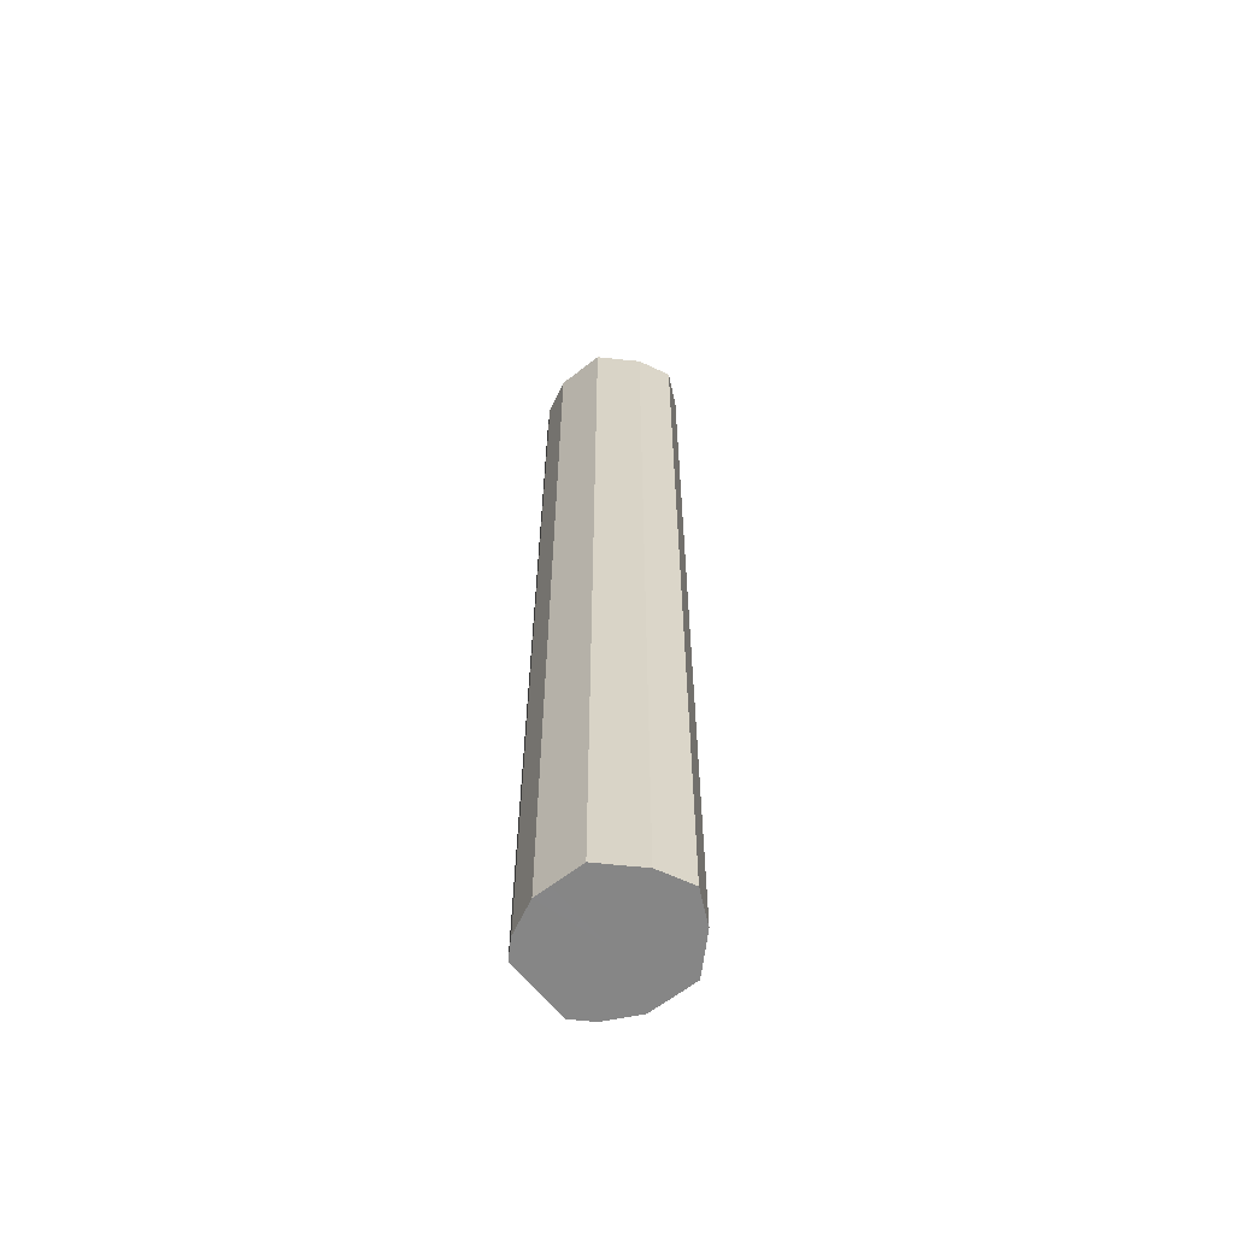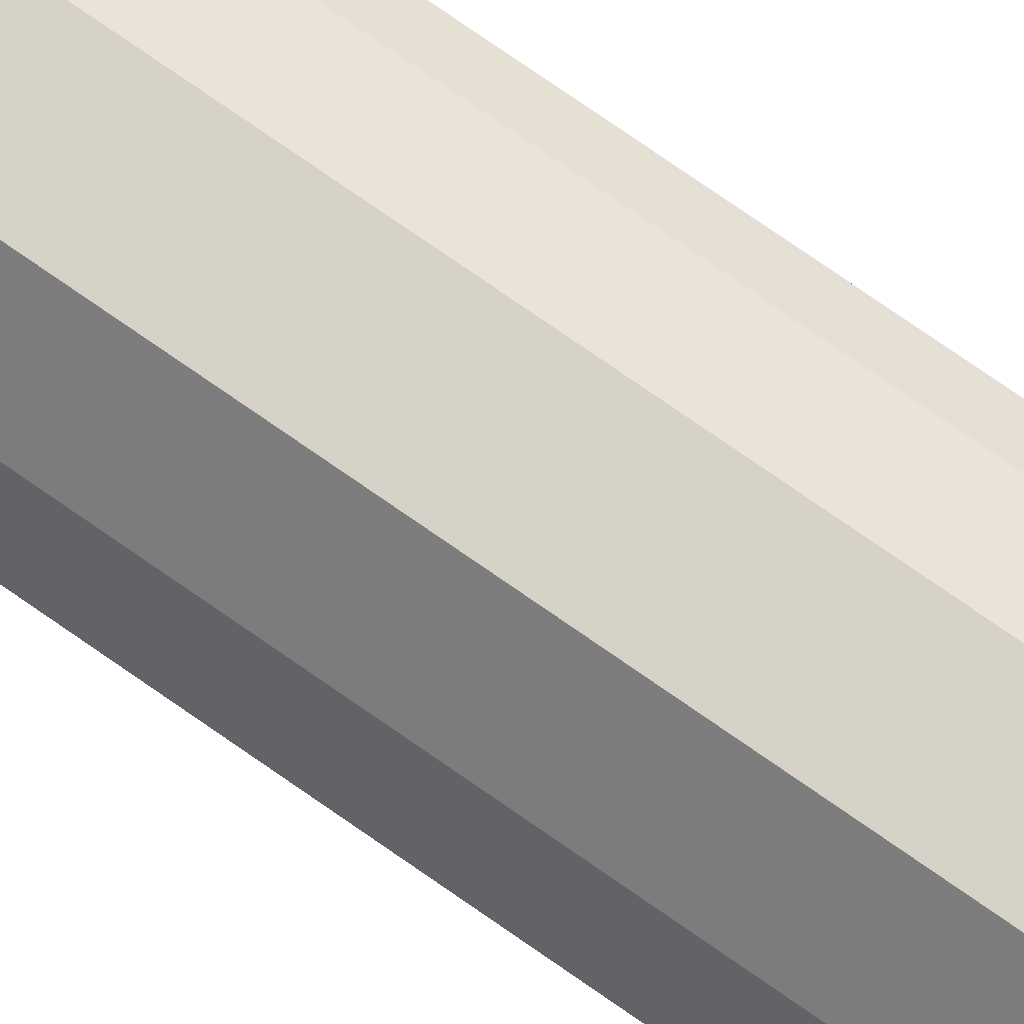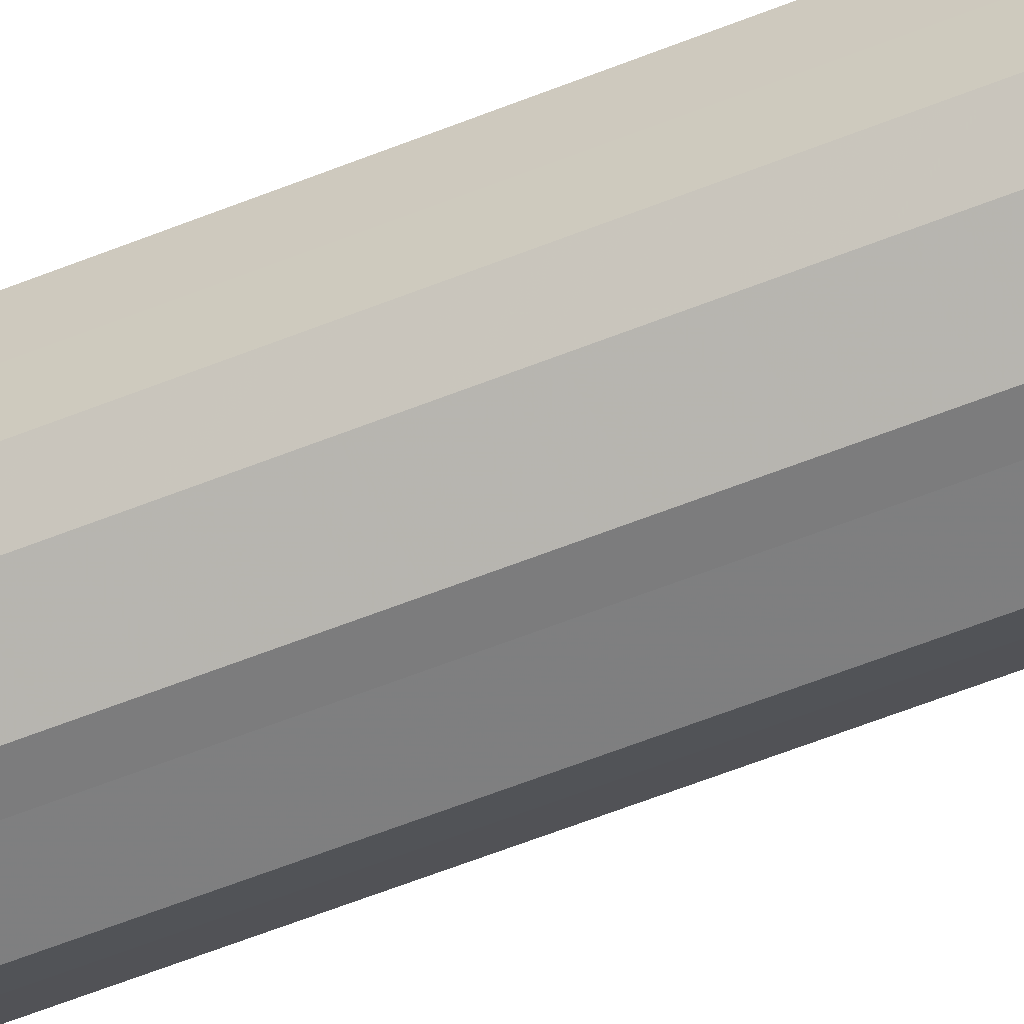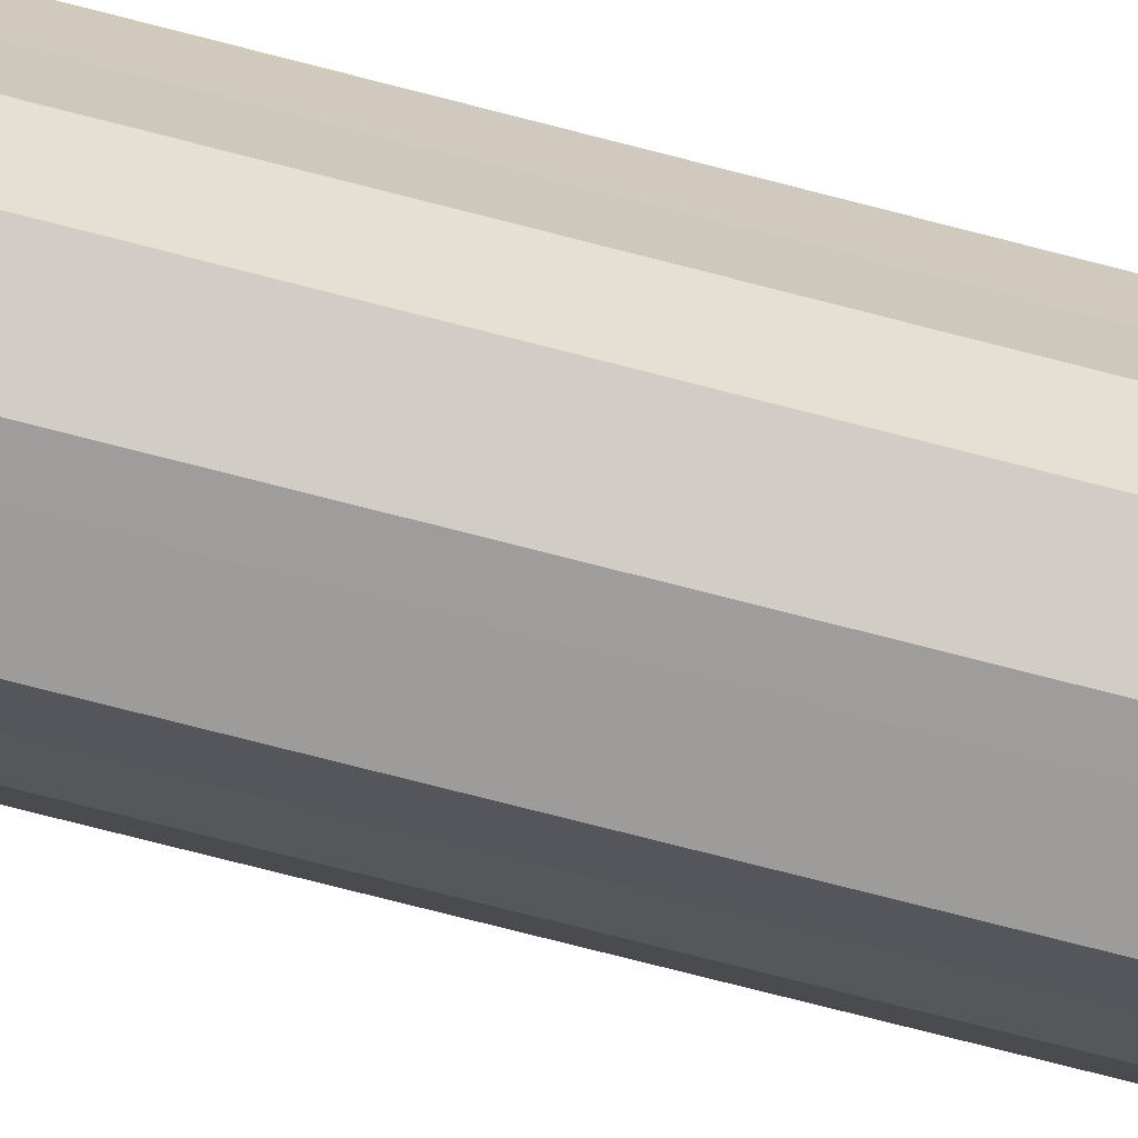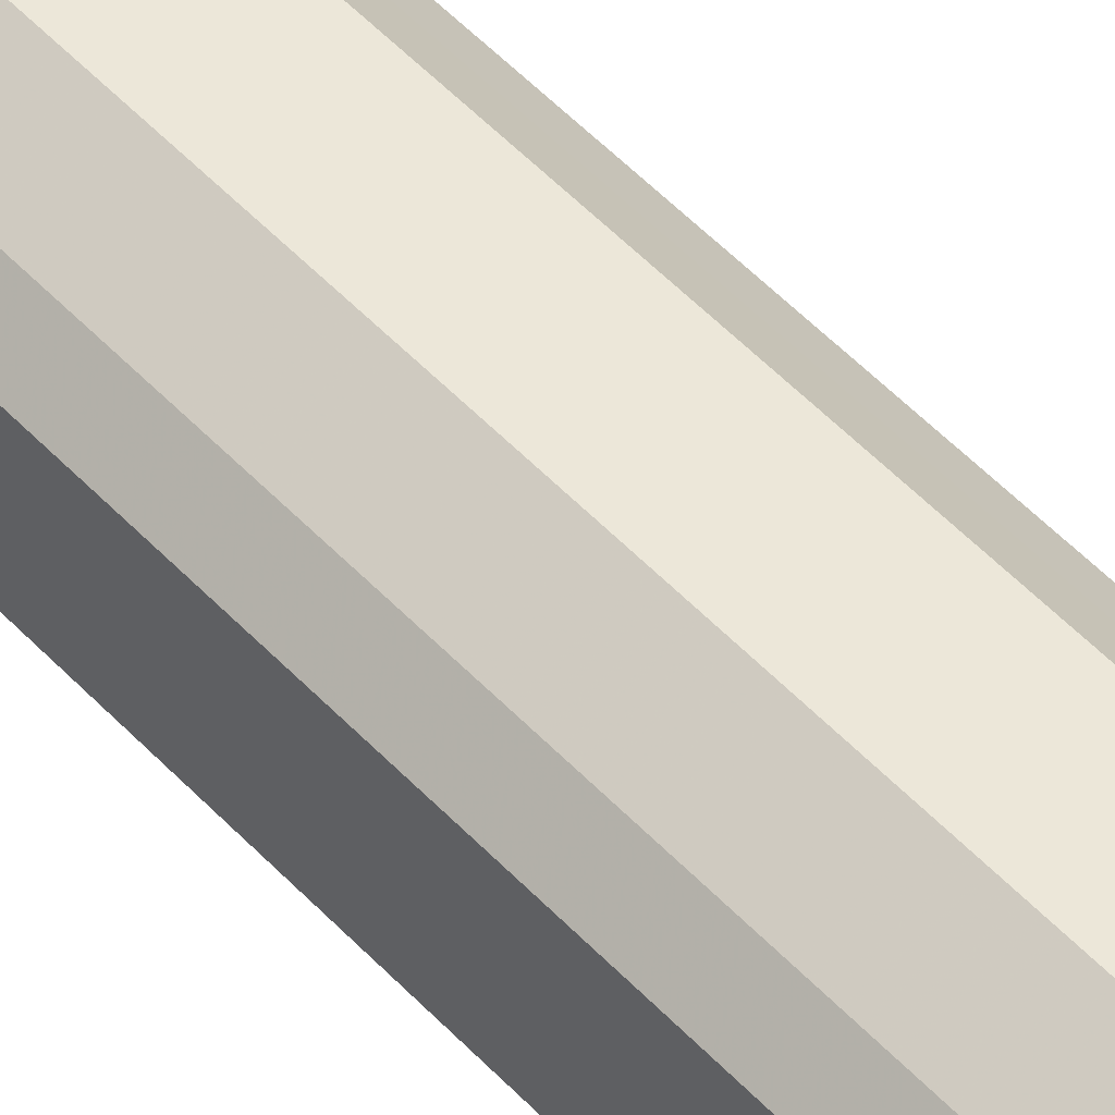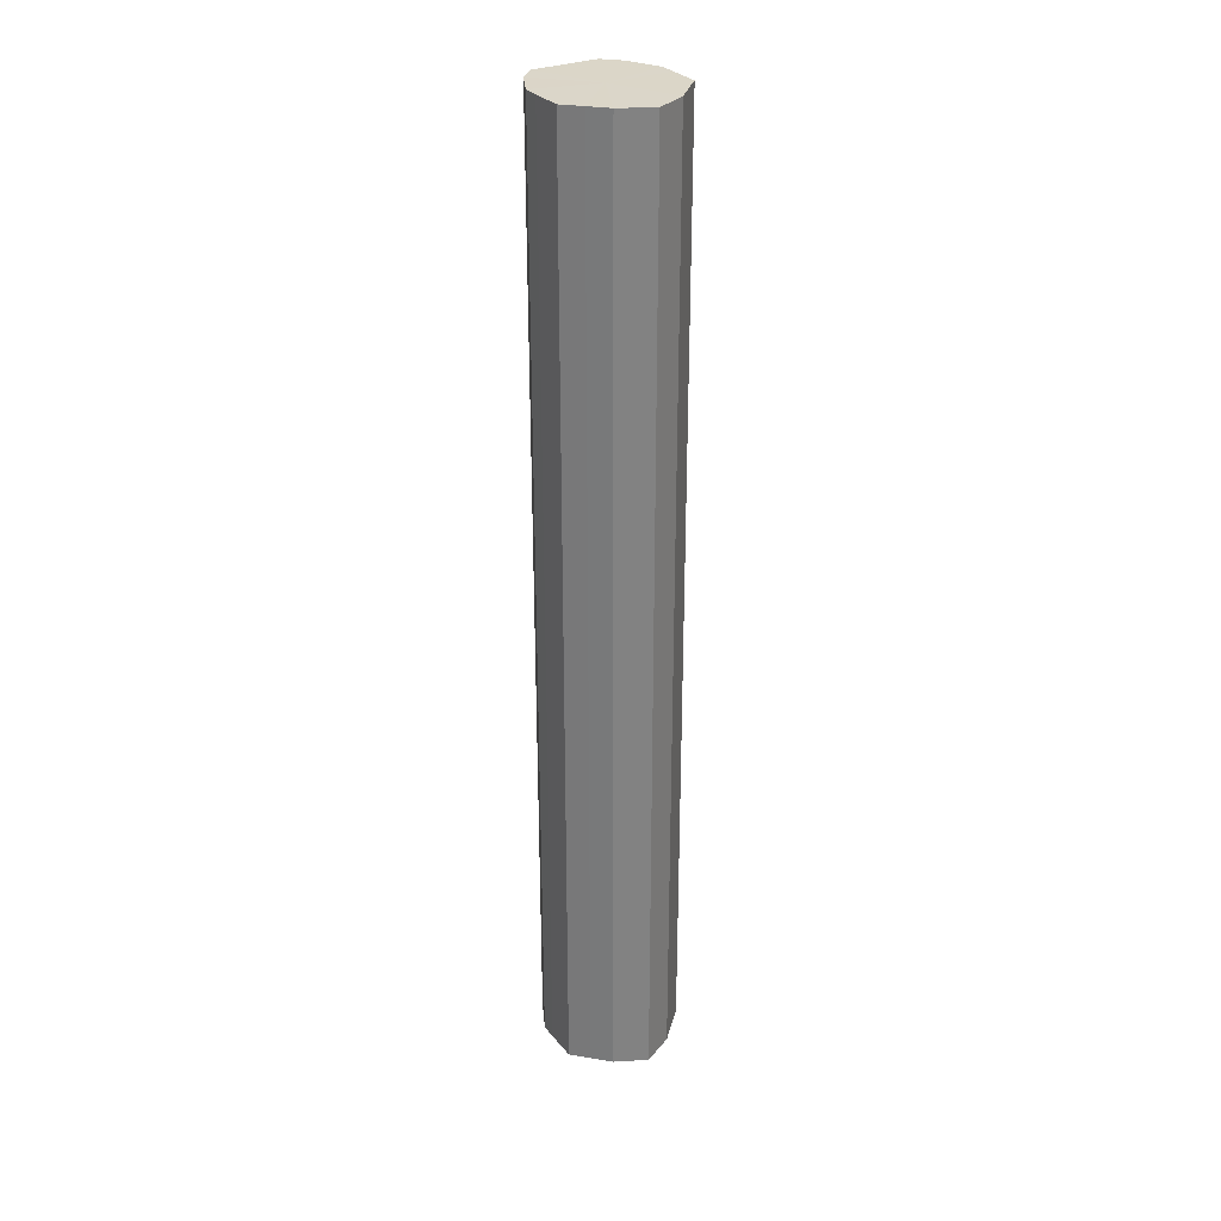
<metadata>
{"format":"obj","ext":"obj","renderer":"f3d","projection":"perspective","resolution":1024,"background":"white","views":[{"elev":-62.1,"azim":-141.5,"up":"+Z"},{"elev":77.5,"azim":-55.3,"up":"+Y"},{"elev":-59.4,"azim":112.4,"up":"+Y"},{"elev":-70.2,"azim":75.2,"up":"+Y"},{"elev":49.9,"azim":139.3,"up":"+Y"},{"elev":29.7,"azim":-121.4,"up":"+Z"}]}
</metadata>
<code>
o 14015
v 2203 1867 9.13
v 2203 1867 9.13
v 2203 1867 9.73
v 2203 1867 9.13
v 2203 1867 9.73
v 2203 1867 9.13
v 2203 1867 9.73
v 2203 1867 9.13
v 2203 1867 9.73
v 2203 1867 9.13
v 2203 1867 9.73
v 2203 1867 9.13
v 2203 1867 9.73
v 2203 1867 9.13
v 2203 1867 9.73
v 2203 1867 9.13
v 2203 1867 9.73
v 2203 1867 9.13
v 2203 1867 9.73
v 2203 1867 9.13
v 2203 1867 9.73
v 2203 1867 9.13
v 2203 1867 9.73
v 2203 1867 9.13
v 2203 1867 9.73
v 2203 1867 9.13
v 2203 1867 9.73
v 2203 1867 9.13
v 2203 1867 9.73
v 2203 1867 9.13
v 2203 1867 9.73
v 2203 1867 9.73
v 2203 1867 9.73
v 2203 1867 9.13
v 2203 1867 9.73
v 2203 1867 9.13
v 2203 1867 9.73
v 2203 1867 9.73
v 2203 1867 9.13
v 2203 1867 9.73
v 2203 1867 9.13
v 2203 1867 9.13
v 2203 1867 9.73
v 2203 1867 9.73
v 2203 1867 9.13
v 2203 1867 9.73
v 2203 1867 9.13
v 2203 1867 9.13
v 2203 1867 9.73
v 2203 1867 9.73
v 2203 1867 9.13
v 2203 1867 9.73
v 2203 1867 9.13
v 2203 1867 9.13
v 2203 1867 9.73
v 2203 1867 9.73
v 2203 1867 9.13
v 2203 1867 9.73
v 2203 1867 9.13
v 2203 1867 9.13
v 2203 1867 9.73
v 2203 1867 9.73
v 2203 1867 9.13
v 2203 1867 9.13
v 2203 1867 9.13
v 2203 1867 9.13
v 2203 1867 9.13
v 2203 1867 9.13
v 2203 1867 9.13
v 2203 1867 9.13
v 2203 1867 9.13
v 2203 1867 9.13
v 2203 1867 9.13
v 2203 1867 9.13
v 2203 1867 9.13
v 2203 1867 9.13
v 2203 1867 9.13
v 2203 1867 9.13
v 2203 1867 9.13
v 2203 1867 9.13
v 2203 1867 9.13
v 2203 1867 9.73
v 2203 1867 9.73
v 2203 1867 9.73
v 2203 1867 9.73
v 2203 1867 9.73
v 2203 1867 9.73
v 2203 1867 9.73
v 2203 1867 9.73
v 2203 1867 9.73
v 2203 1867 9.73
v 2203 1867 9.73
v 2203 1867 9.73
v 2203 1867 9.73
v 2203 1867 9.73
v 2203 1867 9.73
v 2203 1867 9.73
v 2203 1867 9.73
f 1 2 3
f 2 4 5
f 6 1 7
f 4 8 9
f 10 6 11
f 8 12 13
f 14 10 15
f 12 16 17
f 18 14 19
f 16 20 21
f 22 18 23
f 20 24 25
f 26 22 27
f 24 28 29
f 30 26 31
f 28 30 32
f 33 34 35
f 35 36 37
f 38 39 33
f 40 41 38
f 37 42 43
f 44 45 40
f 46 47 44
f 43 48 49
f 50 51 46
f 52 53 50
f 49 54 55
f 56 57 52
f 58 59 56
f 55 60 61
f 62 63 58
f 61 64 62
f 65 66 67
f 65 68 66
f 65 67 69
f 65 70 68
f 65 69 71
f 65 72 70
f 65 71 73
f 65 74 72
f 65 73 75
f 65 76 74
f 65 75 77
f 65 78 76
f 65 77 79
f 65 80 78
f 65 79 81
f 65 81 80
f 82 83 84
f 82 85 83
f 82 84 86
f 82 87 85
f 82 86 88
f 82 89 87
f 82 88 90
f 82 91 89
f 82 90 92
f 82 93 91
f 82 92 94
f 82 95 93
f 82 94 96
f 82 97 95
f 82 96 98
f 82 98 97

</code>
